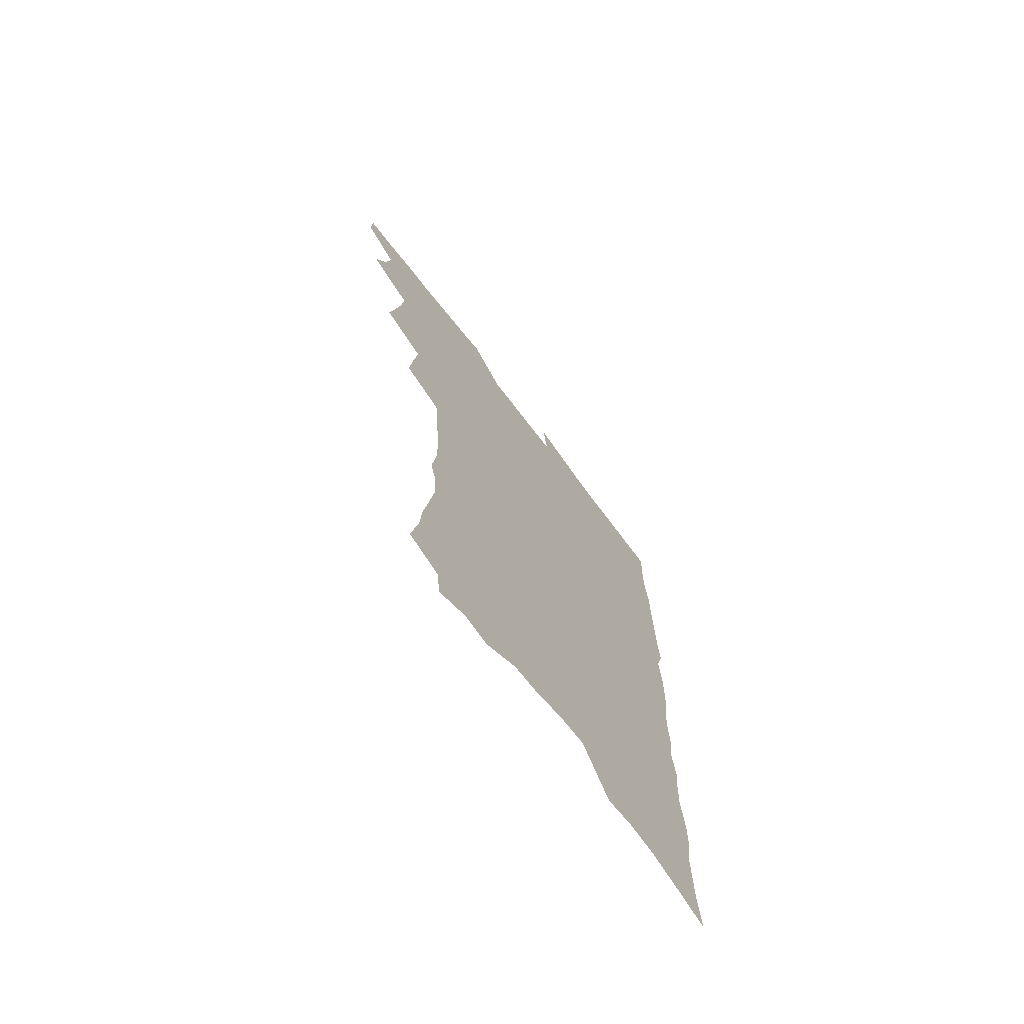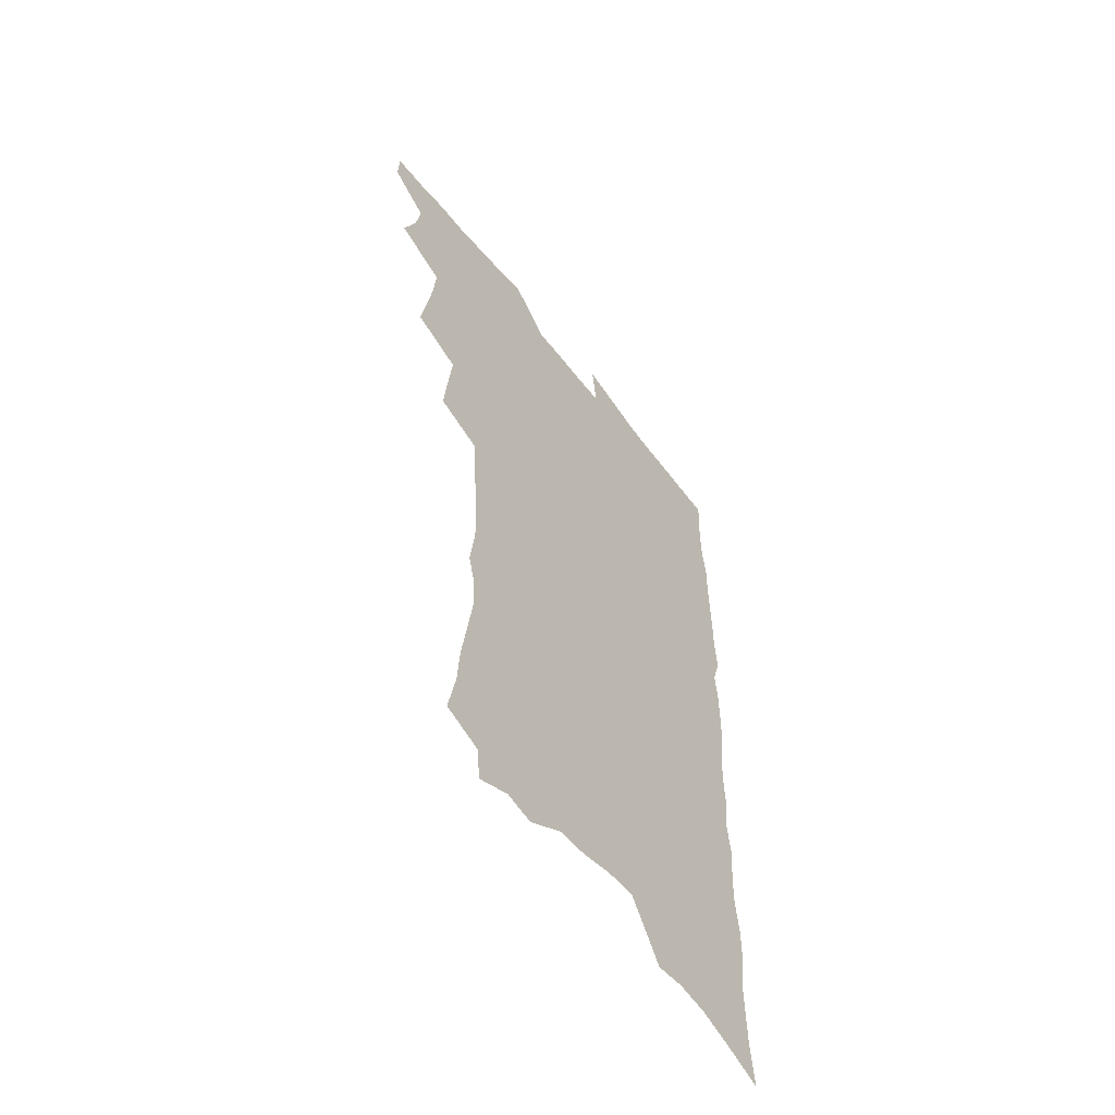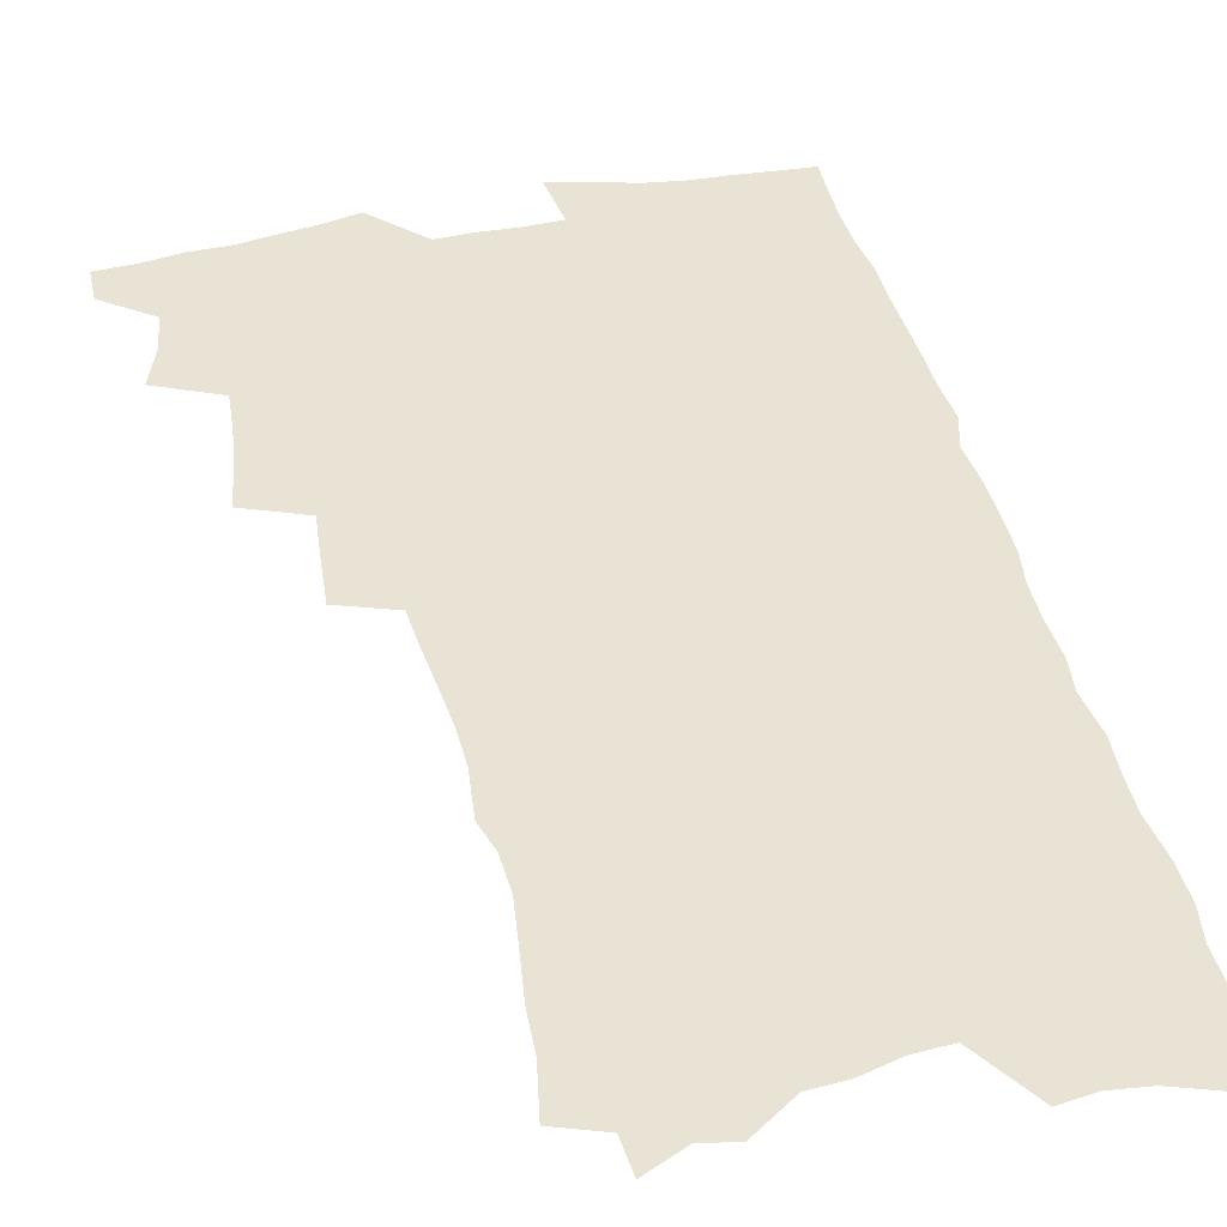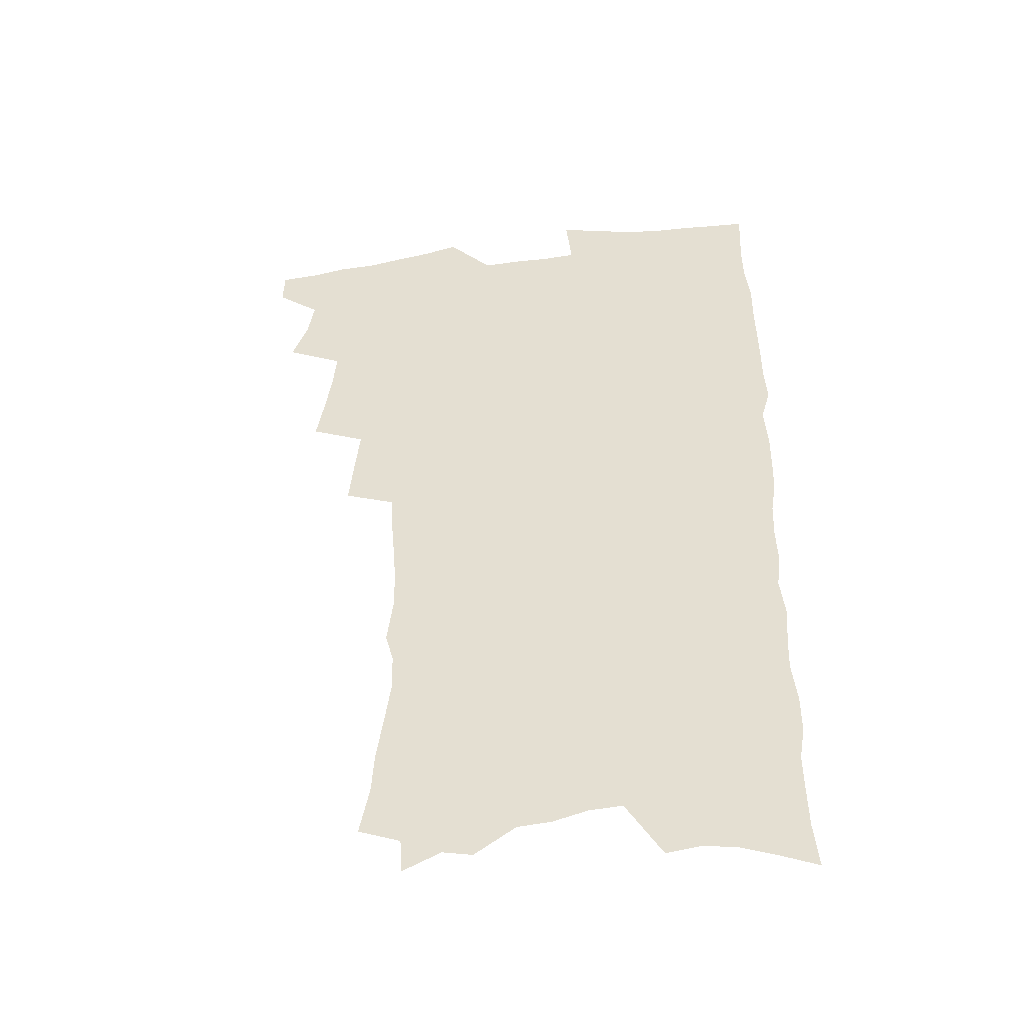
<metadata>
{"format":"obj","ext":"obj","renderer":"f3d","projection":"perspective","resolution":1024,"background":"white","views":[{"elev":-71.7,"azim":-52.6,"up":"+Y"},{"elev":-58.0,"azim":-52.5,"up":"+Y"},{"elev":42.0,"azim":-14.1,"up":"+Z"},{"elev":-46.3,"azim":8.7,"up":"+Y"}]}
</metadata>
<code>
v 463.7 550 0
v 464.3 564.7 0
v 472.9 502.9 0
v 479.4 519.9 0
v 482.1 535.7 0
v 482.2 550.4 0
v 480.3 565.5 0
v 489.4 439.4 0
v 492.6 457.5 0
v 495.3 474.9 0
v 496.8 491.4 0
v 500.3 507.9 0
v 499.2 522.1 0
v 498.6 536.6 0
v 497.5 551.3 0
v 494.9 567.8 0
v 508.2 391 0
v 510 410.3 0
v 512.2 429.7 0
v 513.2 446.7 0
v 513.4 462.4 0
v 510.8 476.6 0
v 514.8 494 0
v 516 509.1 0
v 515.2 523 0
v 514 537.7 0
v 512.3 552.9 0
v 510.8 568 0
v 523.7 193.9 0
v 527.8 214.6 0
v 528.8 231.7 0
v 531.7 250.7 0
v 534.3 269.6 0
v 533.8 285 0
v 530.5 297.7 0
v 533 317.8 0
v 532.8 334.5 0
v 531.6 350.5 0
v 530.2 366.5 0
v 529.2 383.1 0
v 528.3 399.7 0
v 528.6 416.9 0
v 528.4 432.9 0
v 529.9 449.8 0
v 531.1 466 0
v 530.7 480.7 0
v 529.8 495.1 0
v 529.9 509.5 0
v 529.7 523.9 0
v 529.3 538.4 0
v 527.2 554.4 0
v 525.2 570.3 0
v 542.1 172.5 0
v 541.1 187.2 0
v 542 204.3 0
v 547.5 227.6 0
v 549.3 245.8 0
v 550.5 263.3 0
v 549.6 278 0
v 549.8 294.4 0
v 548.3 309 0
v 550 328.2 0
v 548.1 342.3 0
v 547.7 358.4 0
v 547 374.3 0
v 545.4 389 0
v 545 405.1 0
v 546.5 422.7 0
v 546.1 437.6 0
v 545.3 452 0
v 545.7 467.1 0
v 546.3 482.1 0
v 546.4 496.4 0
v 546.4 510.4 0
v 546 524.5 0
v 544.2 539.6 0
v 542 556 0
v 539.7 572.4 0
v 557.8 179.8 0
v 560.5 199 0
v 562.9 219.4 0
v 563.6 236.2 0
v 565.5 255.2 0
v 565.6 271 0
v 564.9 285.9 0
v 564.2 300.9 0
v 563.4 316.1 0
v 564.3 334.2 0
v 563.3 348.9 0
v 562.9 364.4 0
v 561.2 378.2 0
v 560.4 393.2 0
v 559.9 408.3 0
v 561.1 425 0
v 560.9 439.7 0
v 560.4 453.9 0
v 561.1 469 0
v 561.4 483.3 0
v 561.5 497.3 0
v 561.9 511 0
v 561.7 524.4 0
v 559.8 539.3 0
v 557.1 556.6 0
v 554.1 575.6 0
v 570.3 177.1 0
v 576.6 208.2 0
v 578.1 226.9 0
v 578.1 242.6 0
v 578.7 259.3 0
v 578.3 274.3 0
v 578 289.9 0
v 577.3 304.5 0
v 577.4 321.4 0
v 577.2 337.2 0
v 577 352.9 0
v 576.6 367.9 0
v 576.1 382.6 0
v 575.9 397.8 0
v 575.7 412.7 0
v 574.9 426.4 0
v 574.9 441 0
v 574.7 455.2 0
v 575.7 470.4 0
v 575.2 483.9 0
v 575.8 498 0
v 576 511.5 0
v 575.4 525.1 0
v 574.3 539.6 0
v 572.8 555.5 0
v 587.4 188.7 0
v 590.9 214.2 0
v 592.2 233.2 0
v 591.5 246.7 0
v 591.5 262.4 0
v 591.4 278.1 0
v 590.6 292.2 0
v 590.3 307.9 0
v 590.1 323.6 0
v 589.9 338.9 0
v 589.9 355.6 0
v 589.6 369 0
v 589.7 385.2 0
v 589.5 399.8 0
v 589.2 414.1 0
v 589.6 429.1 0
v 588.6 442.3 0
v 589.3 457.3 0
v 589.5 471.2 0
v 589.3 484.7 0
v 589.4 498.3 0
v 589.6 511.8 0
v 589.2 525.6 0
v 588.5 540.4 0
v 587.4 555.9 0
v 601.4 189.6 0
v 603.7 215.7 0
v 604.2 232.8 0
v 603.8 247 0
v 603.9 263.9 0
v 603.8 280.2 0
v 603.5 295.4 0
v 603.3 311.1 0
v 603.2 326.8 0
v 602.7 341 0
v 602.6 354.4 0
v 602.5 370.6 0
v 602.7 386 0
v 602.6 401 0
v 602.5 414.8 0
v 602.7 430.2 0
v 602.4 443.4 0
v 603 458.3 0
v 602.9 471.6 0
v 602.8 484.9 0
v 602.8 498.1 0
v 603.3 511.9 0
v 603.3 525.7 0
v 603.2 539.7 0
v 602.5 555.1 0
v 615.8 193.4 0
v 616.4 214.8 0
v 616.6 234.1 0
v 616.5 249.4 0
v 616.3 264.7 0
v 616.2 281.6 0
v 615.9 295.7 0
v 615.8 311.4 0
v 615.6 326.6 0
v 615.4 341.9 0
v 615.2 356.1 0
v 615.2 371.8 0
v 615.8 384.9 0
v 615.6 400.3 0
v 615.7 414.5 0
v 615.7 430.1 0
v 615.8 444.2 0
v 616.1 458.3 0
v 616.3 471.7 0
v 616.7 485.2 0
v 617.3 498.7 0
v 617 512.1 0
v 617.3 525.6 0
v 617.4 539.3 0
v 616.9 555.7 0
v 614.5 578 0
v 629.7 194.2 0
v 629.3 215.7 0
v 629.1 233.1 0
v 628.8 250.2 0
v 628.7 264.9 0
v 628.5 281.8 0
v 628.3 296.4 0
v 628.2 312.1 0
v 628.1 326.8 0
v 628.1 342.6 0
v 627.9 357.4 0
v 628.4 369.7 0
v 628.6 386.8 0
v 628.5 401.2 0
v 628.9 414.5 0
v 628.9 429.6 0
v 629 443.8 0
v 629.1 458.1 0
v 629.6 471.2 0
v 630.6 484.2 0
v 630.5 498.8 0
v 630.8 511.9 0
v 631.2 525.2 0
v 631.4 539.3 0
v 631.7 553.7 0
v 630.2 574 0
v 644.8 169.4 0
v 643 194.2 0
v 642.4 213.5 0
v 641.8 231.6 0
v 641.7 247.6 0
v 641 265.8 0
v 640.7 281.4 0
v 640.7 296 0
v 641.3 309.3 0
v 640.3 328.3 0
v 640.8 341.4 0
v 640.5 357 0
v 641 370.9 0
v 641.4 385.2 0
v 641.3 399.8 0
v 642.5 412.7 0
v 642 429.2 0
v 642.6 442.6 0
v 642.7 456.7 0
v 643.2 470.2 0
v 643.8 483.9 0
v 644.1 498 0
v 644.8 511.5 0
v 645.1 525 0
v 645.5 539.1 0
v 645.9 553.4 0
v 646.3 569.5 0
v 658.2 171.2 0
v 657 190.9 0
v 655.7 210.7 0
v 654.7 229.4 0
v 654.5 245.5 0
v 653.7 263.1 0
v 653.8 278.3 0
v 653 295 0
v 653.9 308.3 0
v 653.3 325.2 0
v 653.3 340.3 0
v 653.5 354.9 0
v 654.4 368.3 0
v 654.4 383.6 0
v 656.1 396.6 0
v 655.4 413.1 0
v 655.5 427.4 0
v 656.1 441.2 0
v 656.6 455 0
v 656.8 469.2 0
v 657.6 482.5 0
v 657 498.3 0
v 658.3 511 0
v 659.1 524.6 0
v 659.6 538.4 0
v 660.3 553 0
v 661.3 567.4 0
v 671.9 169.4 0
v 670.9 187.6 0
v 670.2 205.6 0
v 669.2 223.8 0
v 668.1 241.7 0
v 668.8 256.6 0
v 667.6 274.1 0
v 667.4 289.8 0
v 667.4 305.1 0
v 666.8 321.3 0
v 668.9 334.1 0
v 667.4 351.4 0
v 667.3 366.5 0
v 668.3 380.4 0
v 669.7 394.2 0
v 669.6 409.9 0
v 670.8 423.7 0
v 670.4 438.9 0
v 670.4 453.6 0
v 671 467.6 0
v 671.4 481.7 0
v 671.1 496.3 0
v 673.2 509.6 0
v 672.9 524.2 0
v 673.3 537.5 0
v 674.8 552.1 0
v 675.8 566.8 0
v 687.1 163.9 0
v 686.6 180.9 0
v 684.4 201.2 0
v 683.5 218.7 0
v 683.9 234.5 0
v 682.9 251.6 0
v 682.9 267.5 0
v 683.2 282.8 0
v 682.1 299.6 0
v 681 316.4 0
v 682.3 330.5 0
v 683 345.3 0
v 682.5 361.1 0
v 685.3 374.3 0
v 684 391 0
v 685.4 405.2 0
v 685.5 420.6 0
v 684.8 436.4 0
v 684.7 451.1 0
v 686.3 464.9 0
v 687 479.3 0
v 688.3 493.5 0
v 687.3 509 0
v 688.1 523 0
v 688.6 537.1 0
v 689 551.1 0
v 690.1 565.6 0
v 703.1 157.2 0
v 701.2 176.6 0
v 700.8 193.3 0
v 700.6 209.7 0
v 703 223.4 0
v 703 239.5 0
v 700.9 257.6 0
v 701.4 272.8 0
v 702.7 287.5 0
v 700.6 305.4 0
v 702.4 319.6 0
v 701.8 336 0
v 702.3 351.4 0
v 704.5 365.5 0
v 704.8 381.3 0
v 704.9 397.1 0
v 703.5 414.2 0
v 707.4 427.9 0
v 706.3 444.1 0
v 706.3 459.4 0
v 705.9 474.8 0
v 705.5 490.2 0
v 705.7 505.3 0
v 703.8 521.5 0
v 703.4 536.4 0
v 703.8 550.6 0
v 704.5 564.7 0
v 706 586 0
f 5 6 1
f 1 6 2
f 6 7 2
f 11 12 3
f 3 12 4
f 12 13 4
f 4 13 5
f 13 14 5
f 5 14 6
f 14 15 6
f 6 15 7
f 15 16 7
f 19 20 8
f 8 20 9
f 20 21 9
f 9 21 10
f 21 22 10
f 10 22 11
f 22 23 11
f 11 23 12
f 23 24 12
f 12 24 13
f 24 25 13
f 13 25 14
f 25 26 14
f 14 26 15
f 26 27 15
f 15 27 16
f 27 28 16
f 40 41 17
f 17 41 18
f 41 42 18
f 18 42 19
f 42 43 19
f 19 43 20
f 43 44 20
f 20 44 21
f 44 45 21
f 21 45 22
f 45 46 22
f 22 46 23
f 46 47 23
f 23 47 24
f 47 48 24
f 24 48 25
f 48 49 25
f 25 49 26
f 49 50 26
f 26 50 27
f 50 51 27
f 27 51 28
f 51 52 28
f 54 55 29
f 29 55 30
f 55 56 30
f 30 56 31
f 56 57 31
f 31 57 32
f 57 58 32
f 32 58 33
f 58 59 33
f 33 59 34
f 59 60 34
f 34 60 35
f 60 61 35
f 35 61 36
f 61 62 36
f 36 62 37
f 62 63 37
f 37 63 38
f 63 64 38
f 38 64 39
f 64 65 39
f 39 65 40
f 65 66 40
f 40 66 41
f 66 67 41
f 41 67 42
f 67 68 42
f 42 68 43
f 68 69 43
f 43 69 44
f 69 70 44
f 44 70 45
f 70 71 45
f 45 71 46
f 71 72 46
f 46 72 47
f 72 73 47
f 47 73 48
f 73 74 48
f 48 74 49
f 74 75 49
f 49 75 50
f 75 76 50
f 50 76 51
f 76 77 51
f 51 77 52
f 77 78 52
f 53 79 54
f 79 80 54
f 54 80 55
f 80 81 55
f 55 81 56
f 81 82 56
f 56 82 57
f 82 83 57
f 57 83 58
f 83 84 58
f 58 84 59
f 84 85 59
f 59 85 60
f 85 86 60
f 60 86 61
f 86 87 61
f 61 87 62
f 87 88 62
f 62 88 63
f 88 89 63
f 63 89 64
f 89 90 64
f 64 90 65
f 90 91 65
f 65 91 66
f 91 92 66
f 66 92 67
f 92 93 67
f 67 93 68
f 93 94 68
f 68 94 69
f 94 95 69
f 69 95 70
f 95 96 70
f 70 96 71
f 96 97 71
f 71 97 72
f 97 98 72
f 72 98 73
f 98 99 73
f 73 99 74
f 99 100 74
f 74 100 75
f 100 101 75
f 75 101 76
f 101 102 76
f 76 102 77
f 102 103 77
f 77 103 78
f 103 104 78
f 79 105 80
f 105 106 80
f 80 106 81
f 106 107 81
f 81 107 82
f 107 108 82
f 82 108 83
f 108 109 83
f 83 109 84
f 109 110 84
f 84 110 85
f 110 111 85
f 85 111 86
f 111 112 86
f 86 112 87
f 112 113 87
f 87 113 88
f 113 114 88
f 88 114 89
f 114 115 89
f 89 115 90
f 115 116 90
f 90 116 91
f 116 117 91
f 91 117 92
f 117 118 92
f 92 118 93
f 118 119 93
f 93 119 94
f 119 120 94
f 94 120 95
f 120 121 95
f 95 121 96
f 121 122 96
f 96 122 97
f 122 123 97
f 97 123 98
f 123 124 98
f 98 124 99
f 124 125 99
f 99 125 100
f 125 126 100
f 100 126 101
f 126 127 101
f 101 127 102
f 127 128 102
f 102 128 103
f 128 129 103
f 103 129 104
f 105 130 106
f 130 131 106
f 106 131 107
f 131 132 107
f 107 132 108
f 132 133 108
f 108 133 109
f 133 134 109
f 109 134 110
f 134 135 110
f 110 135 111
f 135 136 111
f 111 136 112
f 136 137 112
f 112 137 113
f 137 138 113
f 113 138 114
f 138 139 114
f 114 139 115
f 139 140 115
f 115 140 116
f 140 141 116
f 116 141 117
f 141 142 117
f 117 142 118
f 142 143 118
f 118 143 119
f 143 144 119
f 119 144 120
f 144 145 120
f 120 145 121
f 145 146 121
f 121 146 122
f 146 147 122
f 122 147 123
f 147 148 123
f 123 148 124
f 148 149 124
f 124 149 125
f 149 150 125
f 125 150 126
f 150 151 126
f 126 151 127
f 151 152 127
f 127 152 128
f 152 153 128
f 128 153 129
f 153 154 129
f 130 155 131
f 155 156 131
f 131 156 132
f 156 157 132
f 132 157 133
f 157 158 133
f 133 158 134
f 158 159 134
f 134 159 135
f 159 160 135
f 135 160 136
f 160 161 136
f 136 161 137
f 161 162 137
f 137 162 138
f 162 163 138
f 138 163 139
f 163 164 139
f 139 164 140
f 164 165 140
f 140 165 141
f 165 166 141
f 141 166 142
f 166 167 142
f 142 167 143
f 167 168 143
f 143 168 144
f 168 169 144
f 144 169 145
f 169 170 145
f 145 170 146
f 170 171 146
f 146 171 147
f 171 172 147
f 147 172 148
f 172 173 148
f 148 173 149
f 173 174 149
f 149 174 150
f 174 175 150
f 150 175 151
f 175 176 151
f 151 176 152
f 176 177 152
f 152 177 153
f 177 178 153
f 153 178 154
f 178 179 154
f 155 180 156
f 180 181 156
f 156 181 157
f 181 182 157
f 157 182 158
f 182 183 158
f 158 183 159
f 183 184 159
f 159 184 160
f 184 185 160
f 160 185 161
f 185 186 161
f 161 186 162
f 186 187 162
f 162 187 163
f 187 188 163
f 163 188 164
f 188 189 164
f 164 189 165
f 189 190 165
f 165 190 166
f 190 191 166
f 166 191 167
f 191 192 167
f 167 192 168
f 192 193 168
f 168 193 169
f 193 194 169
f 169 194 170
f 194 195 170
f 170 195 171
f 195 196 171
f 171 196 172
f 196 197 172
f 172 197 173
f 197 198 173
f 173 198 174
f 198 199 174
f 174 199 175
f 199 200 175
f 175 200 176
f 200 201 176
f 176 201 177
f 201 202 177
f 177 202 178
f 202 203 178
f 178 203 179
f 203 204 179
f 180 206 181
f 206 207 181
f 181 207 182
f 207 208 182
f 182 208 183
f 208 209 183
f 183 209 184
f 209 210 184
f 184 210 185
f 210 211 185
f 185 211 186
f 211 212 186
f 186 212 187
f 212 213 187
f 187 213 188
f 213 214 188
f 188 214 189
f 214 215 189
f 189 215 190
f 215 216 190
f 190 216 191
f 216 217 191
f 191 217 192
f 217 218 192
f 192 218 193
f 218 219 193
f 193 219 194
f 219 220 194
f 194 220 195
f 220 221 195
f 195 221 196
f 221 222 196
f 196 222 197
f 222 223 197
f 197 223 198
f 223 224 198
f 198 224 199
f 224 225 199
f 199 225 200
f 225 226 200
f 200 226 201
f 226 227 201
f 201 227 202
f 227 228 202
f 202 228 203
f 228 229 203
f 203 229 204
f 229 230 204
f 204 230 205
f 230 231 205
f 232 233 206
f 206 233 207
f 233 234 207
f 207 234 208
f 234 235 208
f 208 235 209
f 235 236 209
f 209 236 210
f 236 237 210
f 210 237 211
f 237 238 211
f 211 238 212
f 238 239 212
f 212 239 213
f 239 240 213
f 213 240 214
f 240 241 214
f 214 241 215
f 241 242 215
f 215 242 216
f 242 243 216
f 216 243 217
f 243 244 217
f 217 244 218
f 244 245 218
f 218 245 219
f 245 246 219
f 219 246 220
f 246 247 220
f 220 247 221
f 247 248 221
f 221 248 222
f 248 249 222
f 222 249 223
f 249 250 223
f 223 250 224
f 250 251 224
f 224 251 225
f 251 252 225
f 225 252 226
f 252 253 226
f 226 253 227
f 253 254 227
f 227 254 228
f 254 255 228
f 228 255 229
f 255 256 229
f 229 256 230
f 256 257 230
f 230 257 231
f 257 258 231
f 232 259 233
f 259 260 233
f 233 260 234
f 260 261 234
f 234 261 235
f 261 262 235
f 235 262 236
f 262 263 236
f 236 263 237
f 263 264 237
f 237 264 238
f 264 265 238
f 238 265 239
f 265 266 239
f 239 266 240
f 266 267 240
f 240 267 241
f 267 268 241
f 241 268 242
f 268 269 242
f 242 269 243
f 269 270 243
f 243 270 244
f 270 271 244
f 244 271 245
f 271 272 245
f 245 272 246
f 272 273 246
f 246 273 247
f 273 274 247
f 247 274 248
f 274 275 248
f 248 275 249
f 275 276 249
f 249 276 250
f 276 277 250
f 250 277 251
f 277 278 251
f 251 278 252
f 278 279 252
f 252 279 253
f 279 280 253
f 253 280 254
f 280 281 254
f 254 281 255
f 281 282 255
f 255 282 256
f 282 283 256
f 256 283 257
f 283 284 257
f 257 284 258
f 284 285 258
f 259 286 260
f 286 287 260
f 260 287 261
f 287 288 261
f 261 288 262
f 288 289 262
f 262 289 263
f 289 290 263
f 263 290 264
f 290 291 264
f 264 291 265
f 291 292 265
f 265 292 266
f 292 293 266
f 266 293 267
f 293 294 267
f 267 294 268
f 294 295 268
f 268 295 269
f 295 296 269
f 269 296 270
f 296 297 270
f 270 297 271
f 297 298 271
f 271 298 272
f 298 299 272
f 272 299 273
f 299 300 273
f 273 300 274
f 300 301 274
f 274 301 275
f 301 302 275
f 275 302 276
f 302 303 276
f 276 303 277
f 303 304 277
f 277 304 278
f 304 305 278
f 278 305 279
f 305 306 279
f 279 306 280
f 306 307 280
f 280 307 281
f 307 308 281
f 281 308 282
f 308 309 282
f 282 309 283
f 309 310 283
f 283 310 284
f 310 311 284
f 284 311 285
f 311 312 285
f 286 313 287
f 313 314 287
f 287 314 288
f 314 315 288
f 288 315 289
f 315 316 289
f 289 316 290
f 316 317 290
f 290 317 291
f 317 318 291
f 291 318 292
f 318 319 292
f 292 319 293
f 319 320 293
f 293 320 294
f 320 321 294
f 294 321 295
f 321 322 295
f 295 322 296
f 322 323 296
f 296 323 297
f 323 324 297
f 297 324 298
f 324 325 298
f 298 325 299
f 325 326 299
f 299 326 300
f 326 327 300
f 300 327 301
f 327 328 301
f 301 328 302
f 328 329 302
f 302 329 303
f 329 330 303
f 303 330 304
f 330 331 304
f 304 331 305
f 331 332 305
f 305 332 306
f 332 333 306
f 306 333 307
f 333 334 307
f 307 334 308
f 334 335 308
f 308 335 309
f 335 336 309
f 309 336 310
f 336 337 310
f 310 337 311
f 337 338 311
f 311 338 312
f 338 339 312
f 313 340 314
f 340 341 314
f 314 341 315
f 341 342 315
f 315 342 316
f 342 343 316
f 316 343 317
f 343 344 317
f 317 344 318
f 344 345 318
f 318 345 319
f 345 346 319
f 319 346 320
f 346 347 320
f 320 347 321
f 347 348 321
f 321 348 322
f 348 349 322
f 322 349 323
f 349 350 323
f 323 350 324
f 350 351 324
f 324 351 325
f 351 352 325
f 325 352 326
f 352 353 326
f 326 353 327
f 353 354 327
f 327 354 328
f 354 355 328
f 328 355 329
f 355 356 329
f 329 356 330
f 356 357 330
f 330 357 331
f 357 358 331
f 331 358 332
f 358 359 332
f 332 359 333
f 359 360 333
f 333 360 334
f 360 361 334
f 334 361 335
f 361 362 335
f 335 362 336
f 362 363 336
f 336 363 337
f 363 364 337
f 337 364 338
f 364 365 338
f 338 365 339
f 365 366 339

</code>
